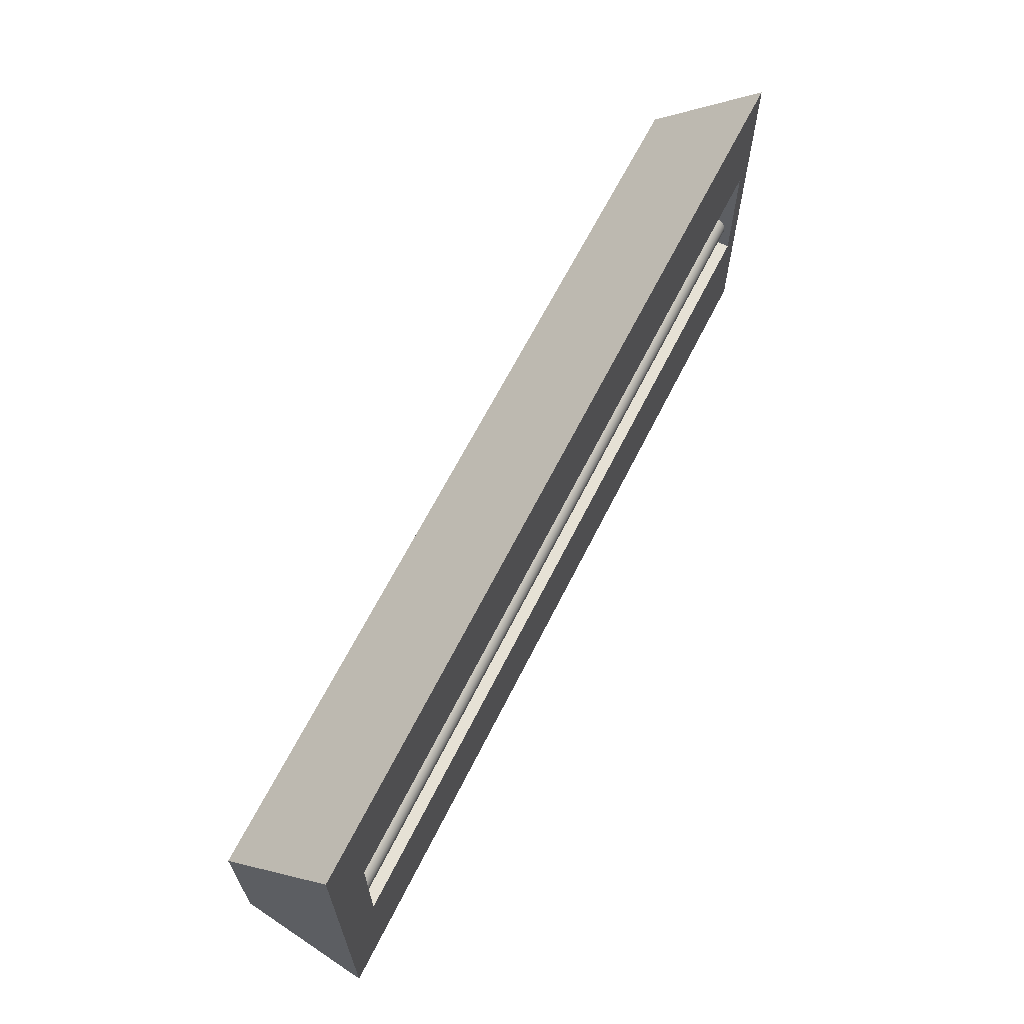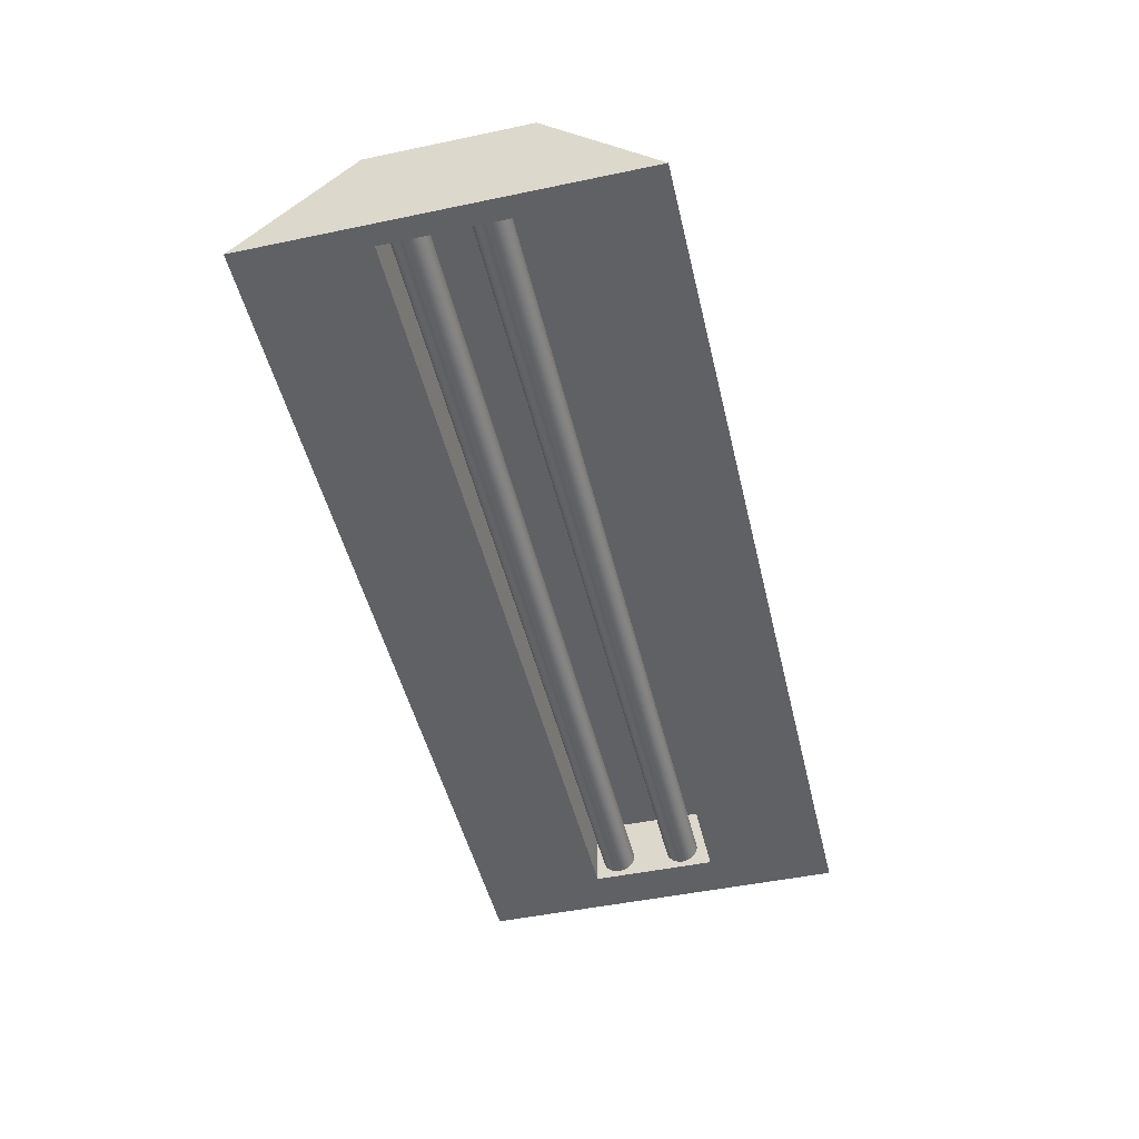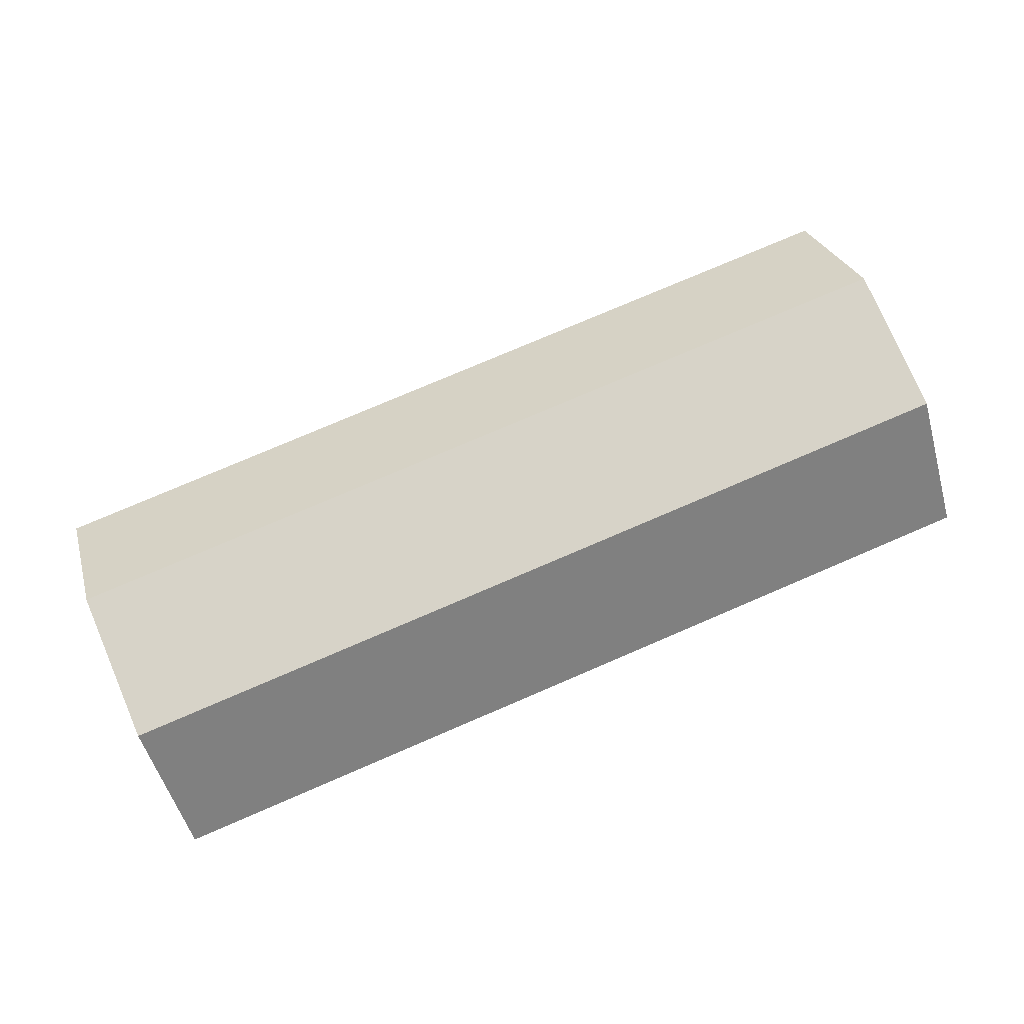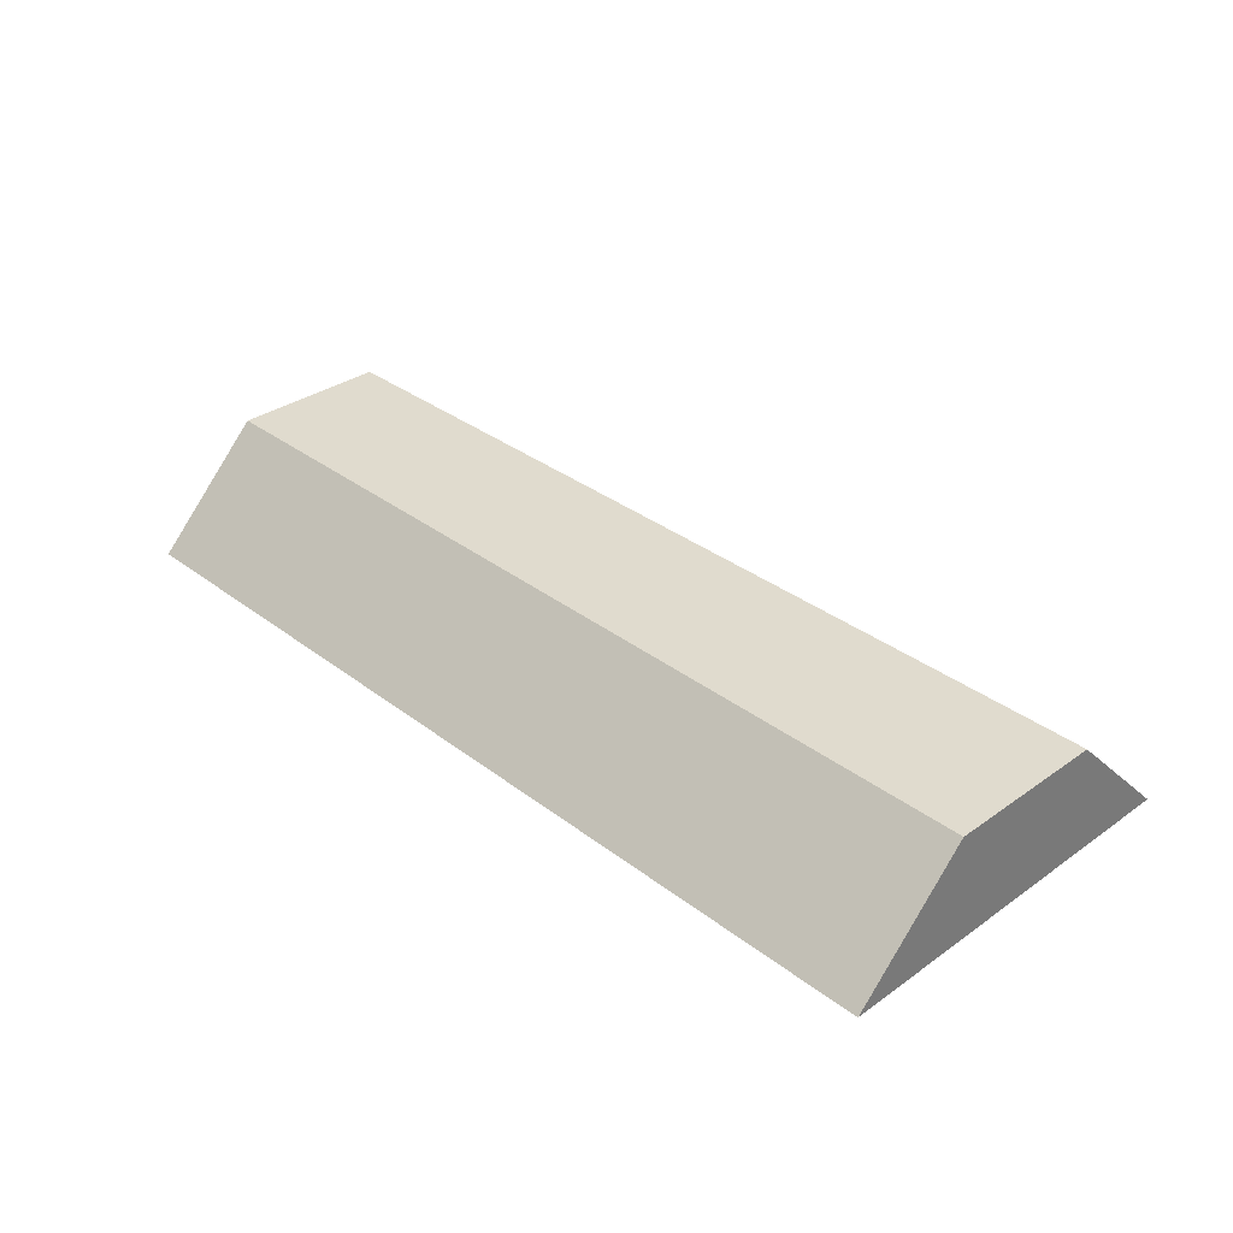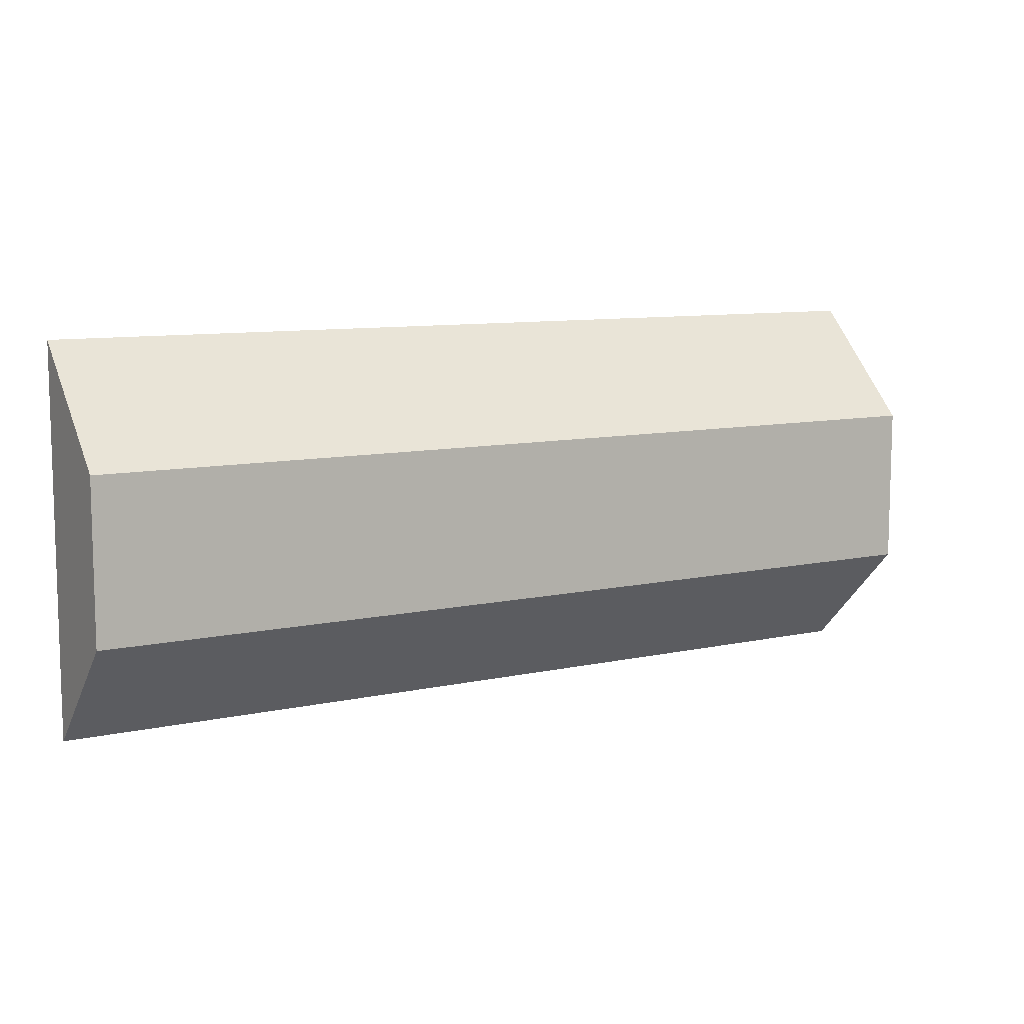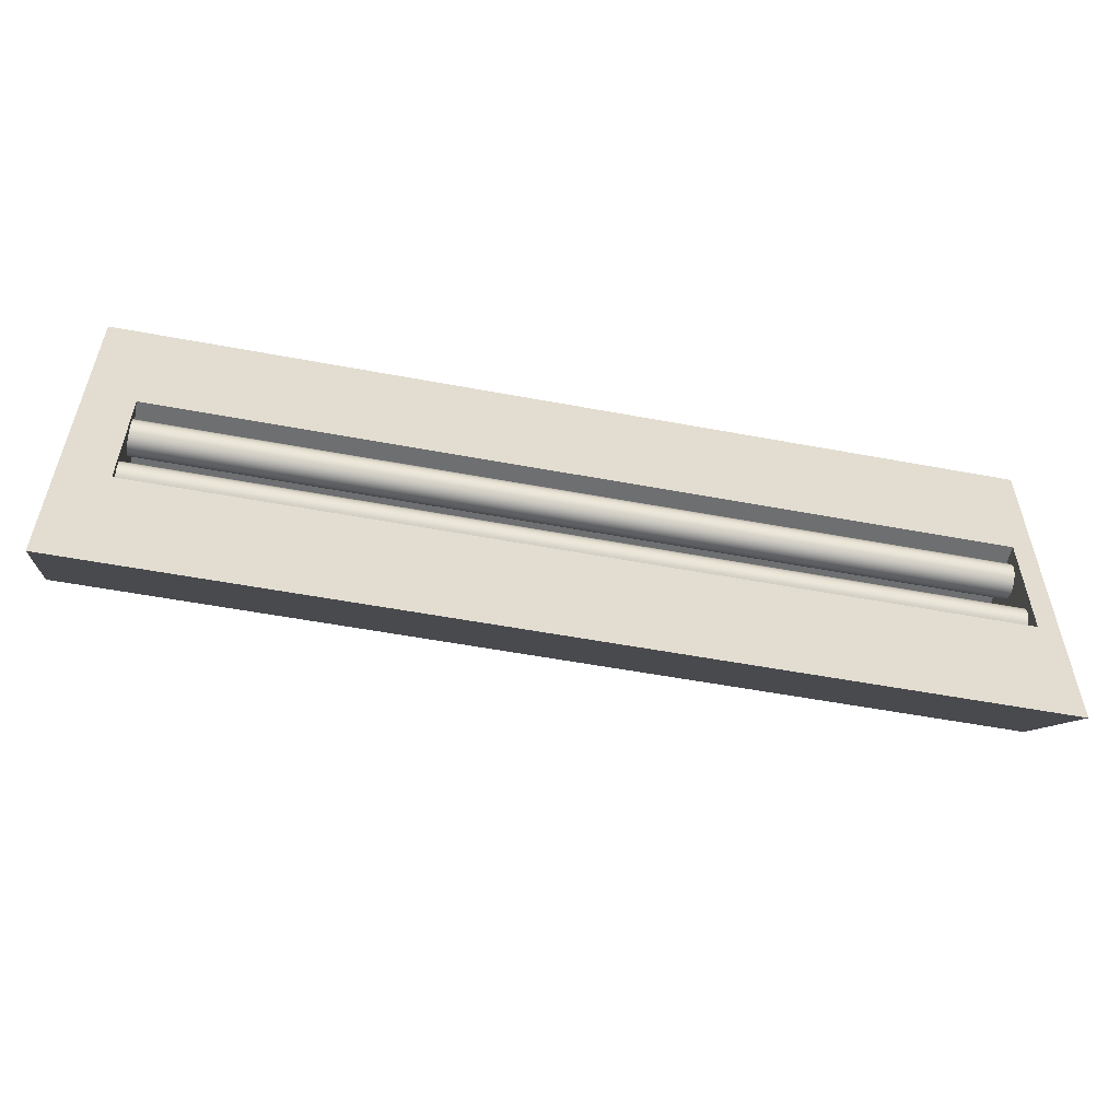
<metadata>
{"format":"obj","ext":"obj","renderer":"f3d","projection":"perspective","resolution":1024,"background":"white","views":[{"elev":64.5,"azim":-63.4,"up":"+Z"},{"elev":-48.2,"azim":103.2,"up":"+Y"},{"elev":77.1,"azim":156.8,"up":"+Y"},{"elev":33.5,"azim":46.1,"up":"+Y"},{"elev":9.4,"azim":149.7,"up":"+Z"},{"elev":-54.6,"azim":-11.2,"up":"+Z"}]}
</metadata>
<code>
g default
v -0.003188 0.07062 1.719
v 4.113 0.07062 1.719
v -0.003188 0.5718 1.221
v 4.113 0.5718 1.221
v -0.003188 0.5718 0.5158
v 4.113 0.5718 0.5158
v -0.003188 0.07062 0.01811
v 4.113 0.07062 0.01811
v 4.113 0.5718 0.5817
v -0.003188 0.5718 0.5817
v -0.003188 0.07062 0.5817
v 4.113 0.07062 0.5817
v 4.113 0.5718 1.155
v -0.003188 0.5718 1.155
v -0.003188 0.07062 1.155
v 4.113 0.07062 1.155
v 4.018 0.07062 1.719
v 4.018 0.07062 1.155
v 4.018 0.07062 0.5817
v 4.018 0.07062 0.01811
v 4.018 0.5718 0.5158
v 4.018 0.5718 0.5817
v 4.018 0.5718 1.155
v 4.018 0.5718 1.221
v 0.2138 0.07062 1.719
v 0.2138 0.07062 1.155
v 0.2138 0.07062 0.5817
v 0.2138 0.07062 0.01811
v 0.2138 0.5718 0.5158
v 0.2138 0.5718 0.5817
v 0.2138 0.5718 1.155
v 0.2138 0.5718 1.221
v 0.2138 0.3978 1.155
v 0.2138 0.3978 0.5817
v 4.018 0.3978 0.5817
v 4.018 0.3978 1.155
v 4.01 0.2518 1.018
v 4.01 0.2408 0.9969
v 4.01 0.2237 0.9797
v 4.01 0.2022 0.9688
v 4.01 0.1783 0.965
v 4.01 0.1544 0.9688
v 4.01 0.1328 0.9797
v 4.01 0.1157 0.9969
v 4.01 0.1047 1.018
v 4.01 0.1009 1.042
v 4.01 0.1047 1.066
v 4.01 0.1157 1.088
v 4.01 0.1328 1.105
v 4.01 0.1544 1.116
v 4.01 0.1783 1.12
v 4.01 0.2022 1.116
v 4.01 0.2237 1.105
v 4.01 0.2408 1.088
v 4.01 0.2518 1.066
v 4.01 0.2556 1.042
v 0.1905 0.2518 1.018
v 0.1905 0.2408 0.9969
v 0.1905 0.2237 0.9797
v 0.1905 0.2022 0.9688
v 0.1905 0.1783 0.965
v 0.1905 0.1544 0.9688
v 0.1905 0.1328 0.9797
v 0.1905 0.1157 0.9969
v 0.1905 0.1047 1.018
v 0.1905 0.1009 1.042
v 0.1905 0.1047 1.066
v 0.1905 0.1157 1.088
v 0.1905 0.1328 1.105
v 0.1905 0.1544 1.116
v 0.1905 0.1783 1.12
v 0.1905 0.2022 1.116
v 0.1905 0.2237 1.105
v 0.1905 0.2408 1.088
v 0.1905 0.2518 1.066
v 0.1905 0.2556 1.042
v 4.01 0.1783 1.042
v 0.1905 0.1783 1.042
v 4.01 0.2518 0.6966
v 4.01 0.2408 0.675
v 4.01 0.2237 0.6579
v 4.01 0.2022 0.6469
v 4.01 0.1783 0.6431
v 4.01 0.1544 0.6469
v 4.01 0.1328 0.6579
v 4.01 0.1157 0.675
v 4.01 0.1047 0.6966
v 4.01 0.1009 0.7205
v 4.01 0.1047 0.7444
v 4.01 0.1157 0.766
v 4.01 0.1328 0.7831
v 4.01 0.1544 0.7941
v 4.01 0.1783 0.7978
v 4.01 0.2022 0.7941
v 4.01 0.2237 0.7831
v 4.01 0.2408 0.766
v 4.01 0.2518 0.7444
v 4.01 0.2556 0.7205
v 0.1905 0.2518 0.6966
v 0.1905 0.2408 0.675
v 0.1905 0.2237 0.6579
v 0.1905 0.2022 0.6469
v 0.1905 0.1783 0.6431
v 0.1905 0.1544 0.6469
v 0.1905 0.1328 0.6579
v 0.1905 0.1157 0.675
v 0.1905 0.1047 0.6966
v 0.1905 0.1009 0.7205
v 0.1905 0.1047 0.7444
v 0.1905 0.1157 0.766
v 0.1905 0.1328 0.7831
v 0.1905 0.1544 0.7941
v 0.1905 0.1783 0.7978
v 0.1905 0.2022 0.7941
v 0.1905 0.2237 0.7831
v 0.1905 0.2408 0.766
v 0.1905 0.2518 0.7444
v 0.1905 0.2556 0.7205
v 4.01 0.1783 0.7205
v 0.1905 0.1783 0.7205
g pCube2
f 24 17 2 4
f 23 24 4 13
f 20 21 6 8
f 17 18 16 2
f 2 16 13 4
f 15 1 3 14
f 21 22 9 6
f 7 11 10 5
f 19 20 8 12
f 9 12 8 6
f 22 23 13 9
f 11 15 14 10
f 18 19 12 16
f 13 16 12 9
f 25 26 18 17
f 33 34 35 36
f 27 28 20 19
f 28 29 21 20
f 29 30 22 21
f 30 31 23 22
f 31 32 24 23
f 32 25 17 24
f 15 26 25 1
f 11 27 26 15
f 7 28 27 11
f 5 29 28 7
f 10 30 29 5
f 14 31 30 10
f 3 32 31 14
f 1 25 32 3
f 26 27 34 33
f 27 19 35 34
f 19 18 36 35
f 18 26 33 36
f 37 38 58 57
f 38 39 59 58
f 39 40 60 59
f 40 41 61 60
f 41 42 62 61
f 42 43 63 62
f 43 44 64 63
f 44 45 65 64
f 45 46 66 65
f 46 47 67 66
f 47 48 68 67
f 48 49 69 68
f 49 50 70 69
f 50 51 71 70
f 51 52 72 71
f 52 53 73 72
f 53 54 74 73
f 54 55 75 74
f 55 56 76 75
f 56 37 57 76
f 38 37 77
f 39 38 77
f 40 39 77
f 41 40 77
f 42 41 77
f 43 42 77
f 44 43 77
f 45 44 77
f 46 45 77
f 47 46 77
f 48 47 77
f 49 48 77
f 50 49 77
f 51 50 77
f 52 51 77
f 53 52 77
f 54 53 77
f 55 54 77
f 56 55 77
f 37 56 77
f 57 58 78
f 58 59 78
f 59 60 78
f 60 61 78
f 61 62 78
f 62 63 78
f 63 64 78
f 64 65 78
f 65 66 78
f 66 67 78
f 67 68 78
f 68 69 78
f 69 70 78
f 70 71 78
f 71 72 78
f 72 73 78
f 73 74 78
f 74 75 78
f 75 76 78
f 76 57 78
f 79 80 100 99
f 80 81 101 100
f 81 82 102 101
f 82 83 103 102
f 83 84 104 103
f 84 85 105 104
f 85 86 106 105
f 86 87 107 106
f 87 88 108 107
f 88 89 109 108
f 89 90 110 109
f 90 91 111 110
f 91 92 112 111
f 92 93 113 112
f 93 94 114 113
f 94 95 115 114
f 95 96 116 115
f 96 97 117 116
f 97 98 118 117
f 98 79 99 118
f 80 79 119
f 81 80 119
f 82 81 119
f 83 82 119
f 84 83 119
f 85 84 119
f 86 85 119
f 87 86 119
f 88 87 119
f 89 88 119
f 90 89 119
f 91 90 119
f 92 91 119
f 93 92 119
f 94 93 119
f 95 94 119
f 96 95 119
f 97 96 119
f 98 97 119
f 79 98 119
f 99 100 120
f 100 101 120
f 101 102 120
f 102 103 120
f 103 104 120
f 104 105 120
f 105 106 120
f 106 107 120
f 107 108 120
f 108 109 120
f 109 110 120
f 110 111 120
f 111 112 120
f 112 113 120
f 113 114 120
f 114 115 120
f 115 116 120
f 116 117 120
f 117 118 120
f 118 99 120

</code>
